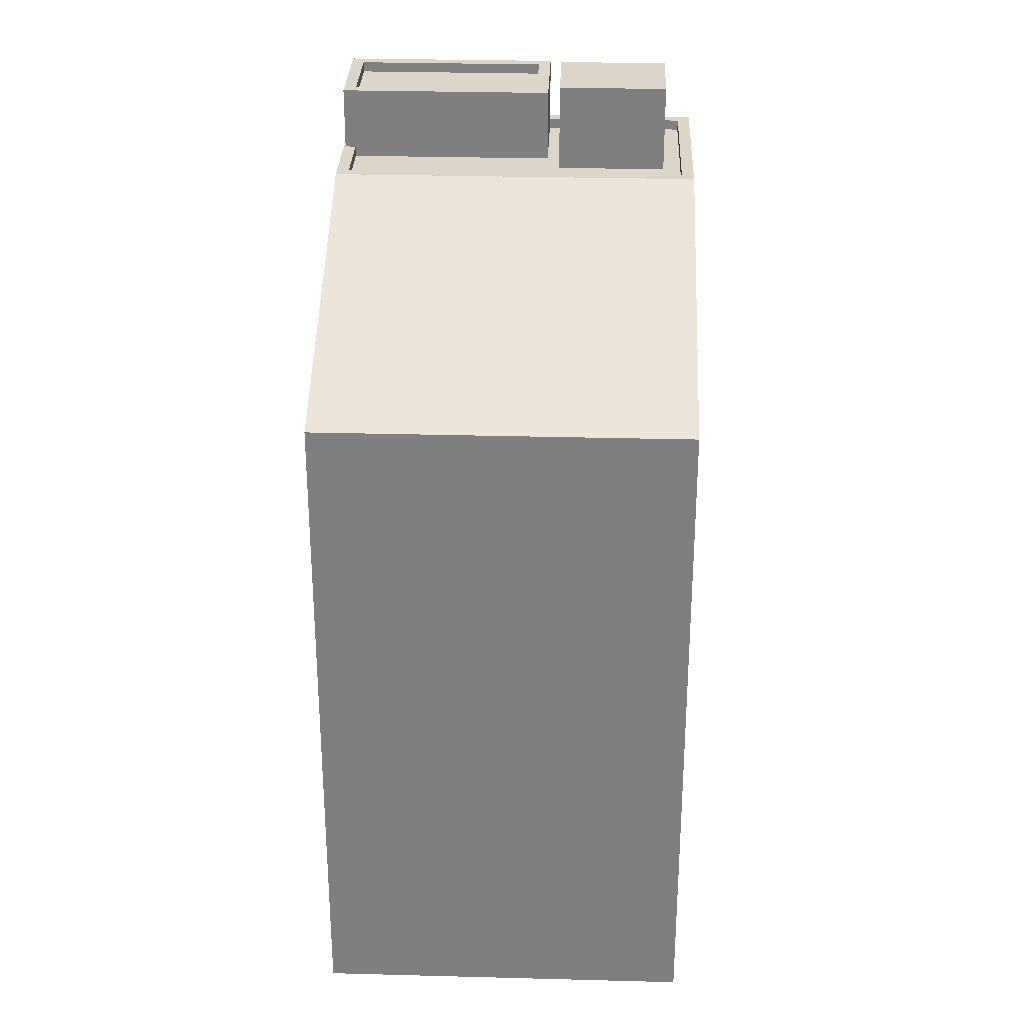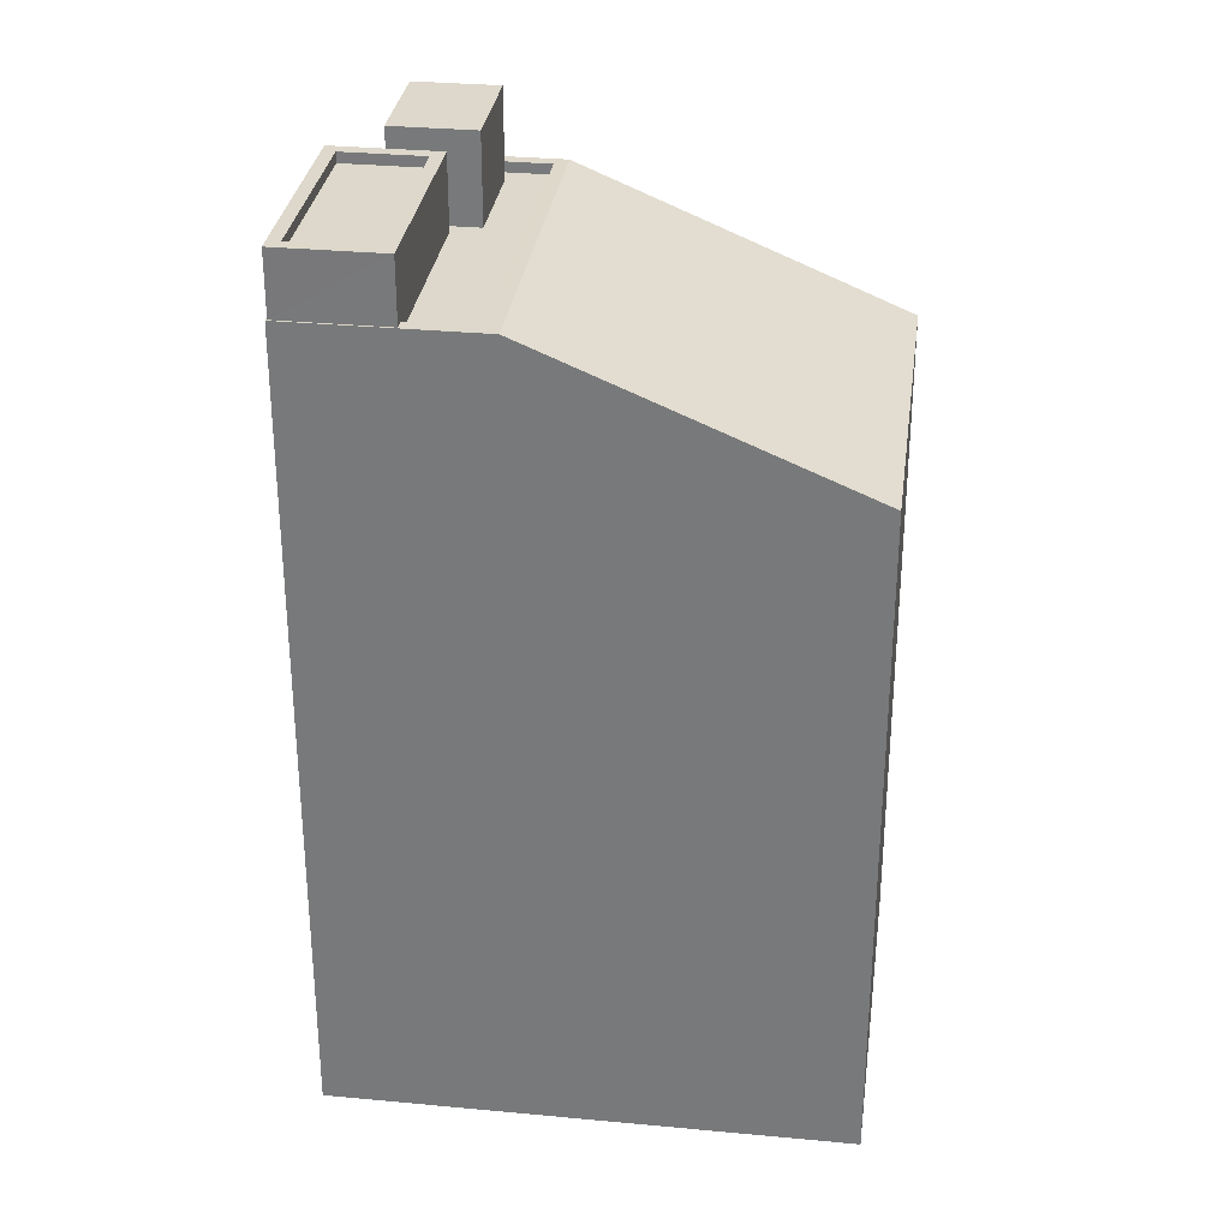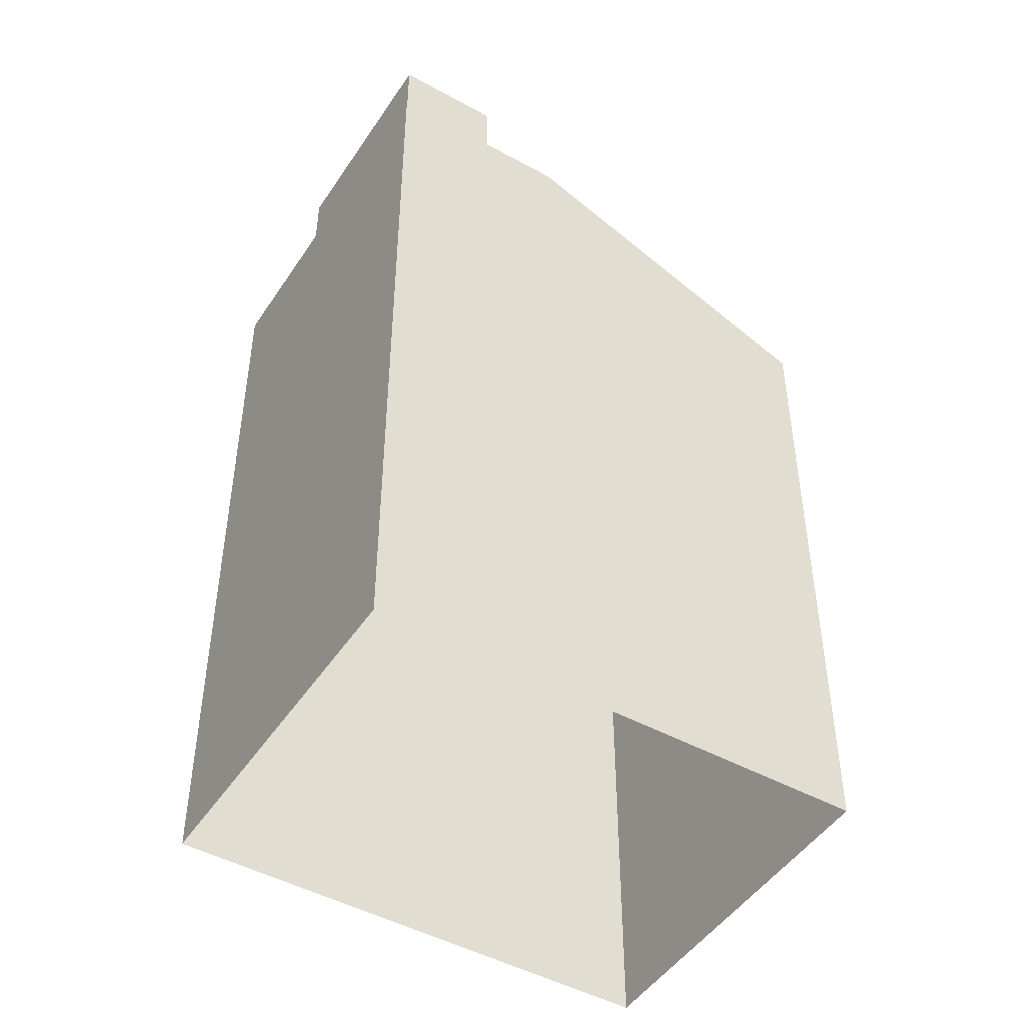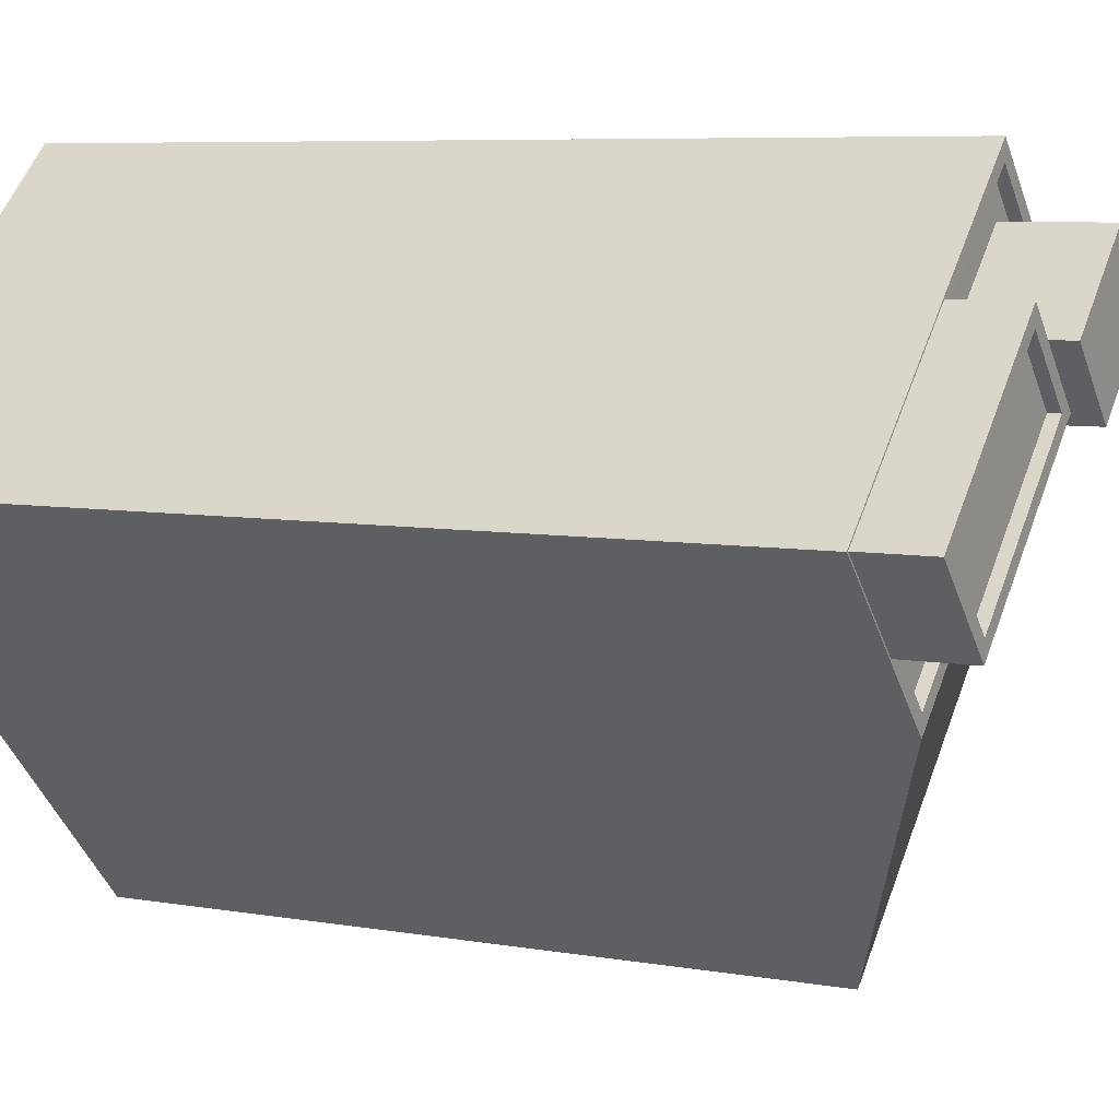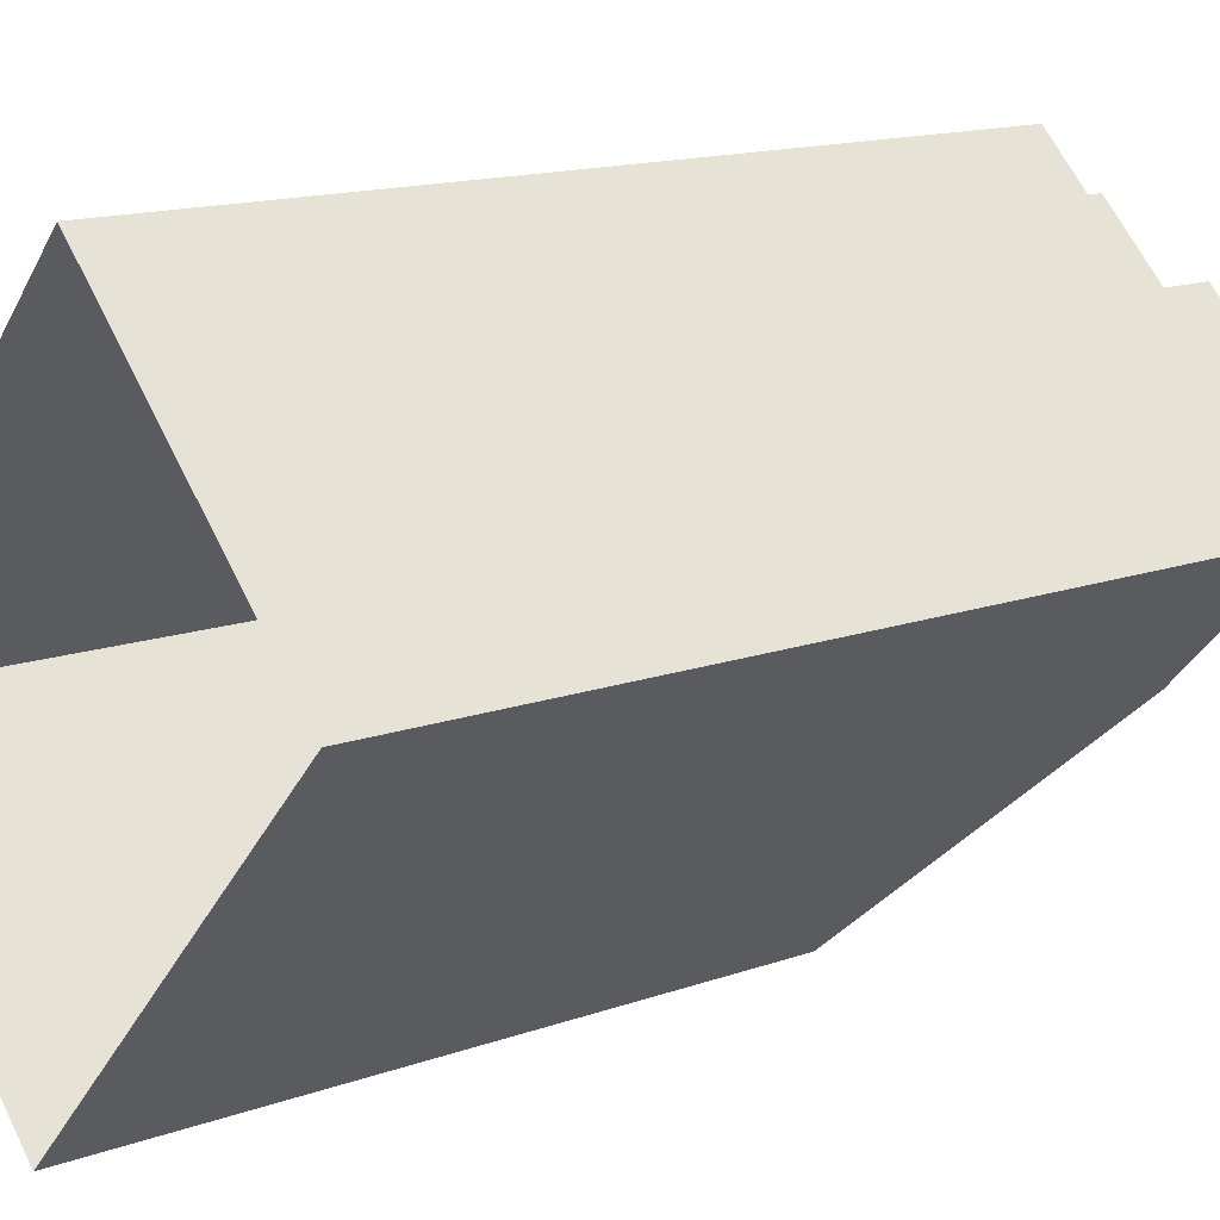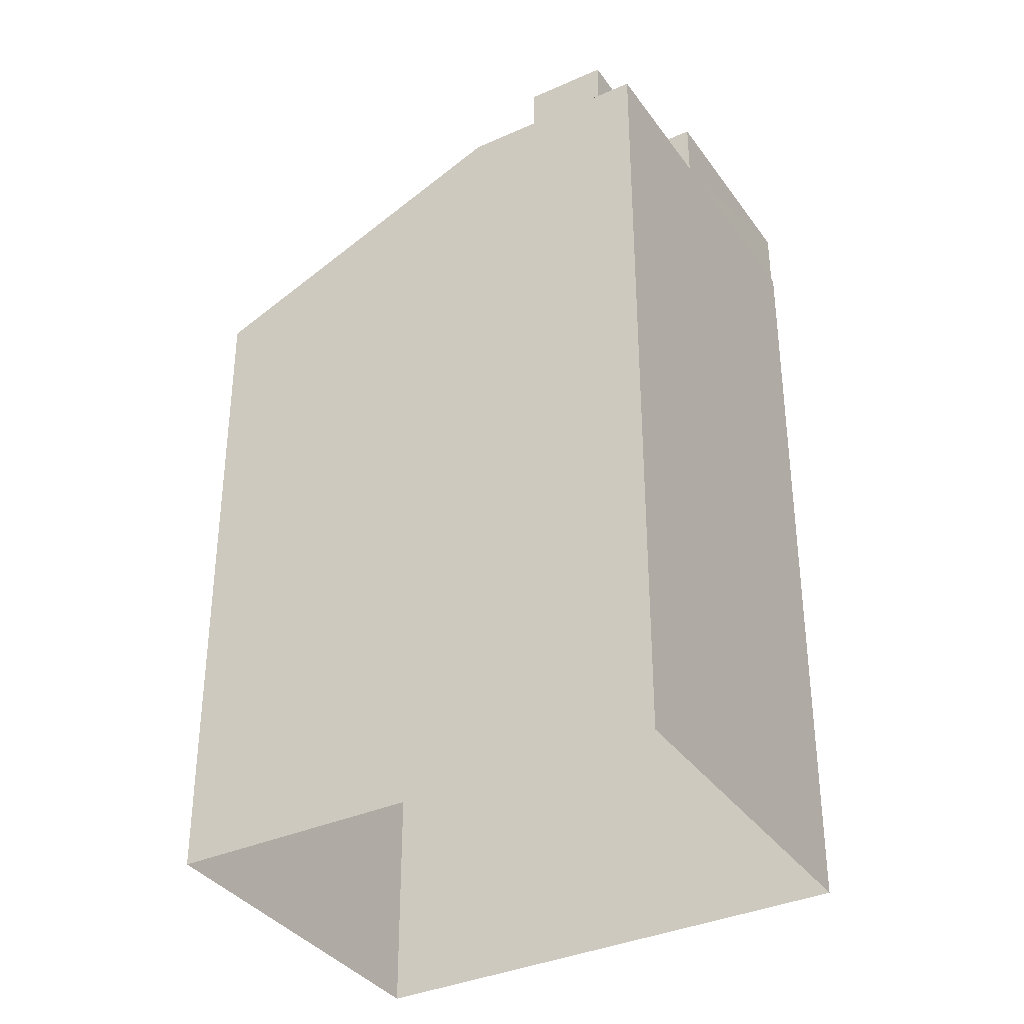
<metadata>
{"format":"obj","ext":"obj","renderer":"f3d","projection":"perspective","resolution":1024,"background":"white","views":[{"elev":29.9,"azim":45.8,"up":"+Z"},{"elev":31.2,"azim":-38.8,"up":"+Z"},{"elev":-47.4,"azim":-78.2,"up":"+Z"},{"elev":6.6,"azim":-62.1,"up":"+Y"},{"elev":14.5,"azim":-128.0,"up":"+Y"},{"elev":-35.7,"azim":164.1,"up":"+Z"}]}
</metadata>
<code>
v -5764 -3.701e+04 2.47
v -5776 -3.701e+04 2.471
v -5769 -3.7e+04 2.472
v -5772 -3.7e+04 2.473
v -5779 -3.701e+04 2.472
v -5770 -3.702e+04 2.469
v -5771 -3.7e+04 21.58
v -5772 -3.7e+04 21.58
v -5772 -3.7e+04 21.58
v -5770 -3.7e+04 21.58
v -5773 -3.701e+04 21.58
v -5777 -3.701e+04 21.58
v -5776 -3.701e+04 21.58
v -5774 -3.7e+04 21.58
v -5774 -3.701e+04 21.58
v -5773 -3.701e+04 21.58
v -5772 -3.7e+04 21.58
v -5775 -3.7e+04 21.58
v -5772 -3.7e+04 21.83
v -5779 -3.701e+04 21.83
v -5775 -3.7e+04 21.83
v -5770 -3.7e+04 21.83
v -5776 -3.701e+04 21.83
v -5769 -3.7e+04 21.83
v -5776 -3.701e+04 21.83
v -5777 -3.701e+04 21.83
v -5772 -3.7e+04 21.83
v -5775 -3.7e+04 21.83
v -5777 -3.701e+04 21.83
v -5779 -3.701e+04 21.83
v -5776 -3.701e+04 21.83
v -5770 -3.702e+04 18.59
v -5764 -3.701e+04 18.6
v -5773 -3.701e+04 23.7
v -5771 -3.7e+04 23.7
v -5772 -3.7e+04 23.7
v -5774 -3.7e+04 23.7
v -5777 -3.701e+04 23.08
v -5775 -3.7e+04 23.08
v -5778 -3.701e+04 23.08
v -5774 -3.701e+04 23.08
v -5773 -3.701e+04 23.33
v -5775 -3.7e+04 23.33
v -5775 -3.7e+04 23.33
v -5774 -3.701e+04 23.33
v -5779 -3.701e+04 23.33
v -5777 -3.701e+04 23.33
v -5778 -3.701e+04 23.33
v -5777 -3.701e+04 23.33
f 1 2 3
f 4 3 5
f 6 2 1
f 3 2 5
f 7 8 9
f 8 7 10
f 11 12 13
f 14 15 11
f 13 10 16
f 14 11 16
f 16 10 7
f 11 13 16
f 8 17 9
f 17 18 9
f 9 18 14
f 18 15 14
f 19 20 21
f 22 23 24
f 24 23 25
f 20 25 26
f 27 19 21
f 28 27 21
f 29 26 23
f 26 30 20
f 21 20 30
f 23 26 25
f 19 22 24
f 19 27 22
f 31 32 33
f 24 31 33
f 34 35 36
f 37 34 36
f 38 39 40
f 38 41 39
f 42 43 44
f 42 44 45
f 46 47 48
f 43 46 48
f 48 47 49
f 48 44 43
f 45 47 42
f 45 49 47
f 23 22 10
f 13 23 10
f 12 23 13
f 12 29 23
f 18 17 27
f 28 18 27
f 17 8 27
f 8 10 22
f 27 8 22
f 20 5 31
f 20 31 25
f 5 2 31
f 20 4 5
f 20 19 4
f 4 24 3
f 4 19 24
f 31 24 25
f 32 6 1
f 33 32 1
f 32 2 6
f 32 31 2
f 33 1 3
f 24 33 3
f 9 36 35
f 7 9 35
f 34 7 35
f 34 16 7
f 14 16 34
f 37 14 34
f 9 14 37
f 36 9 37
f 21 46 43
f 21 30 46
f 49 38 40
f 48 49 40
f 48 40 39
f 44 48 39
f 45 39 41
f 45 44 39
f 49 41 38
f 49 45 41
f 11 15 42
f 15 18 28
f 42 15 43
f 43 28 21
f 43 15 28
f 12 11 29
f 26 29 47
f 47 29 42
f 29 11 42
f 30 47 46
f 30 26 47

</code>
